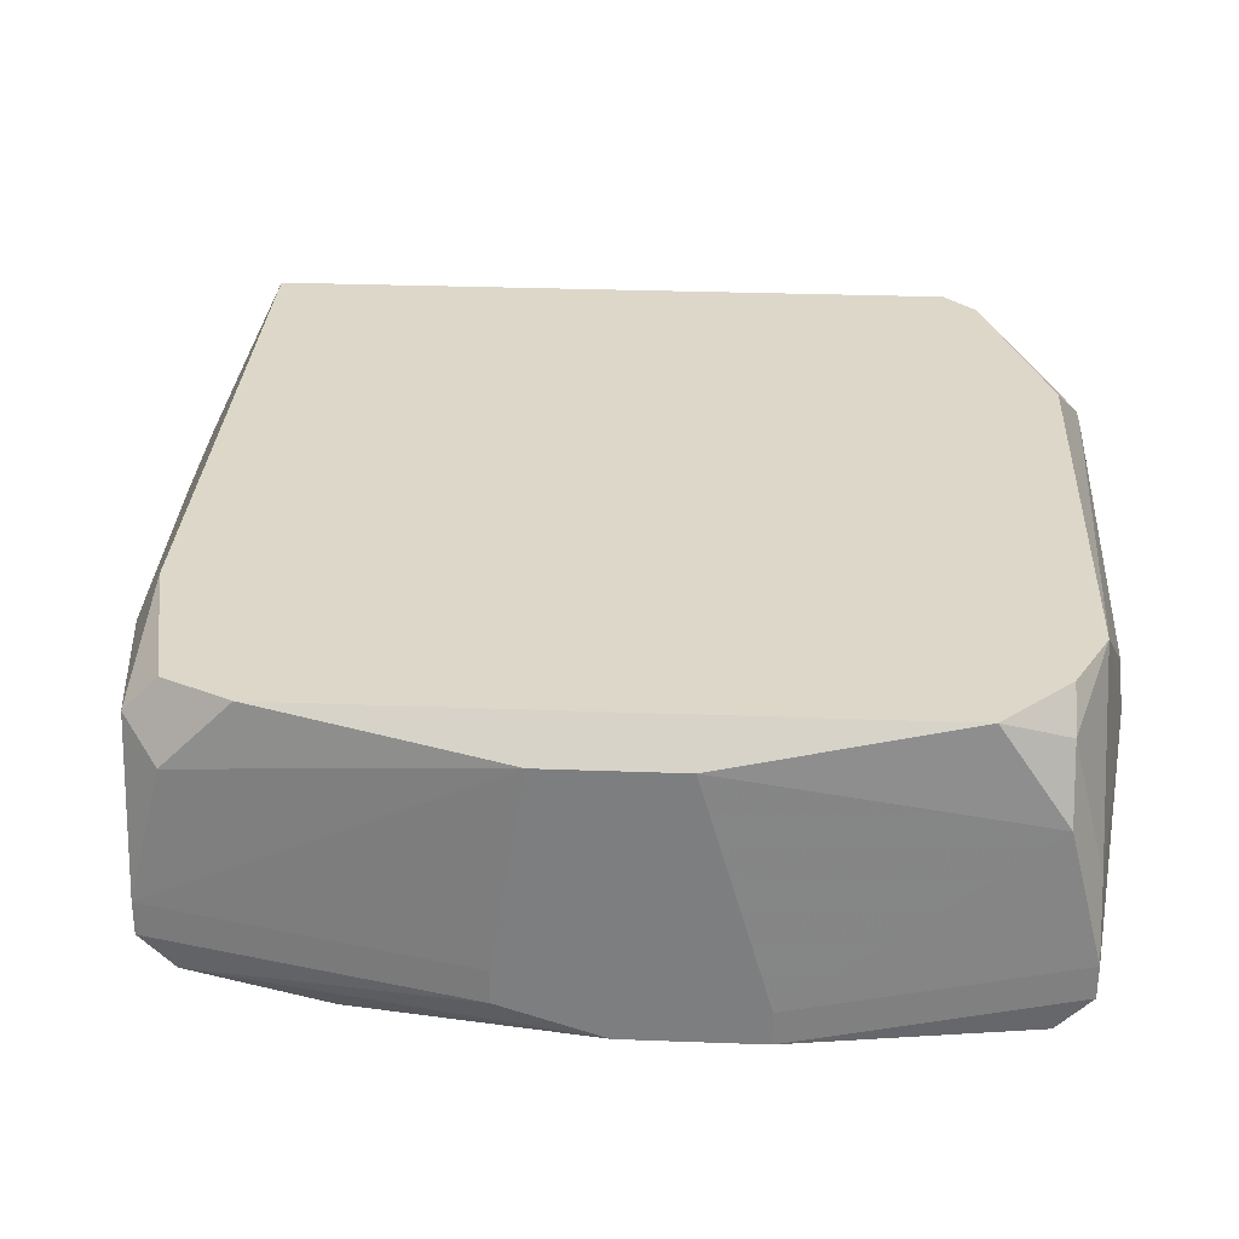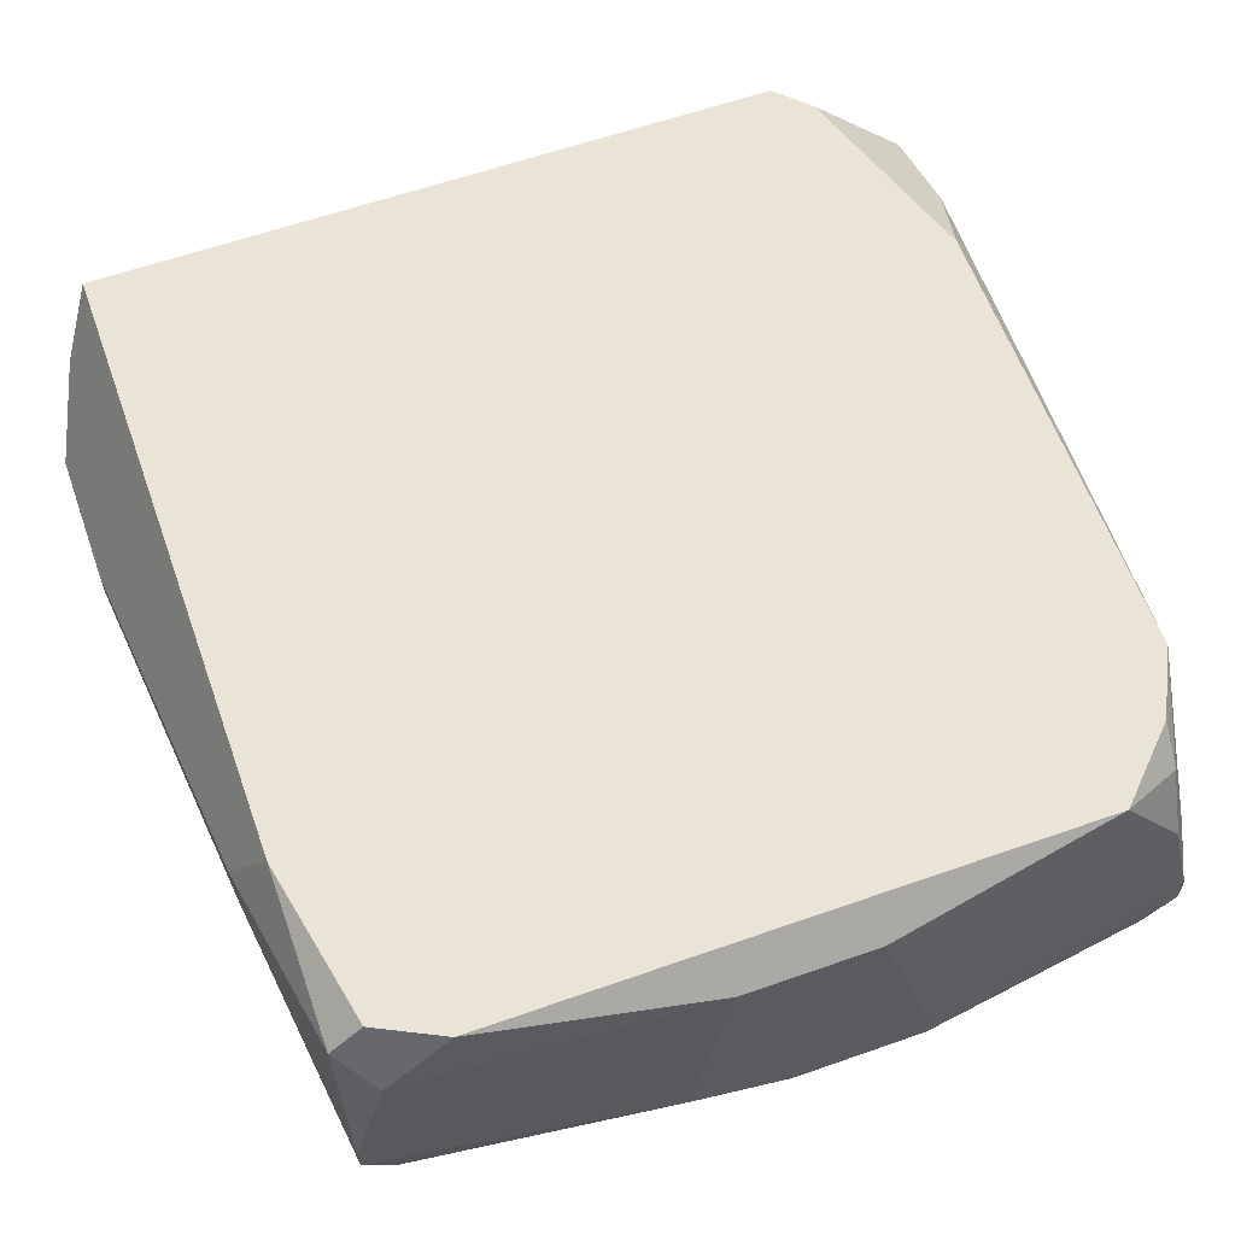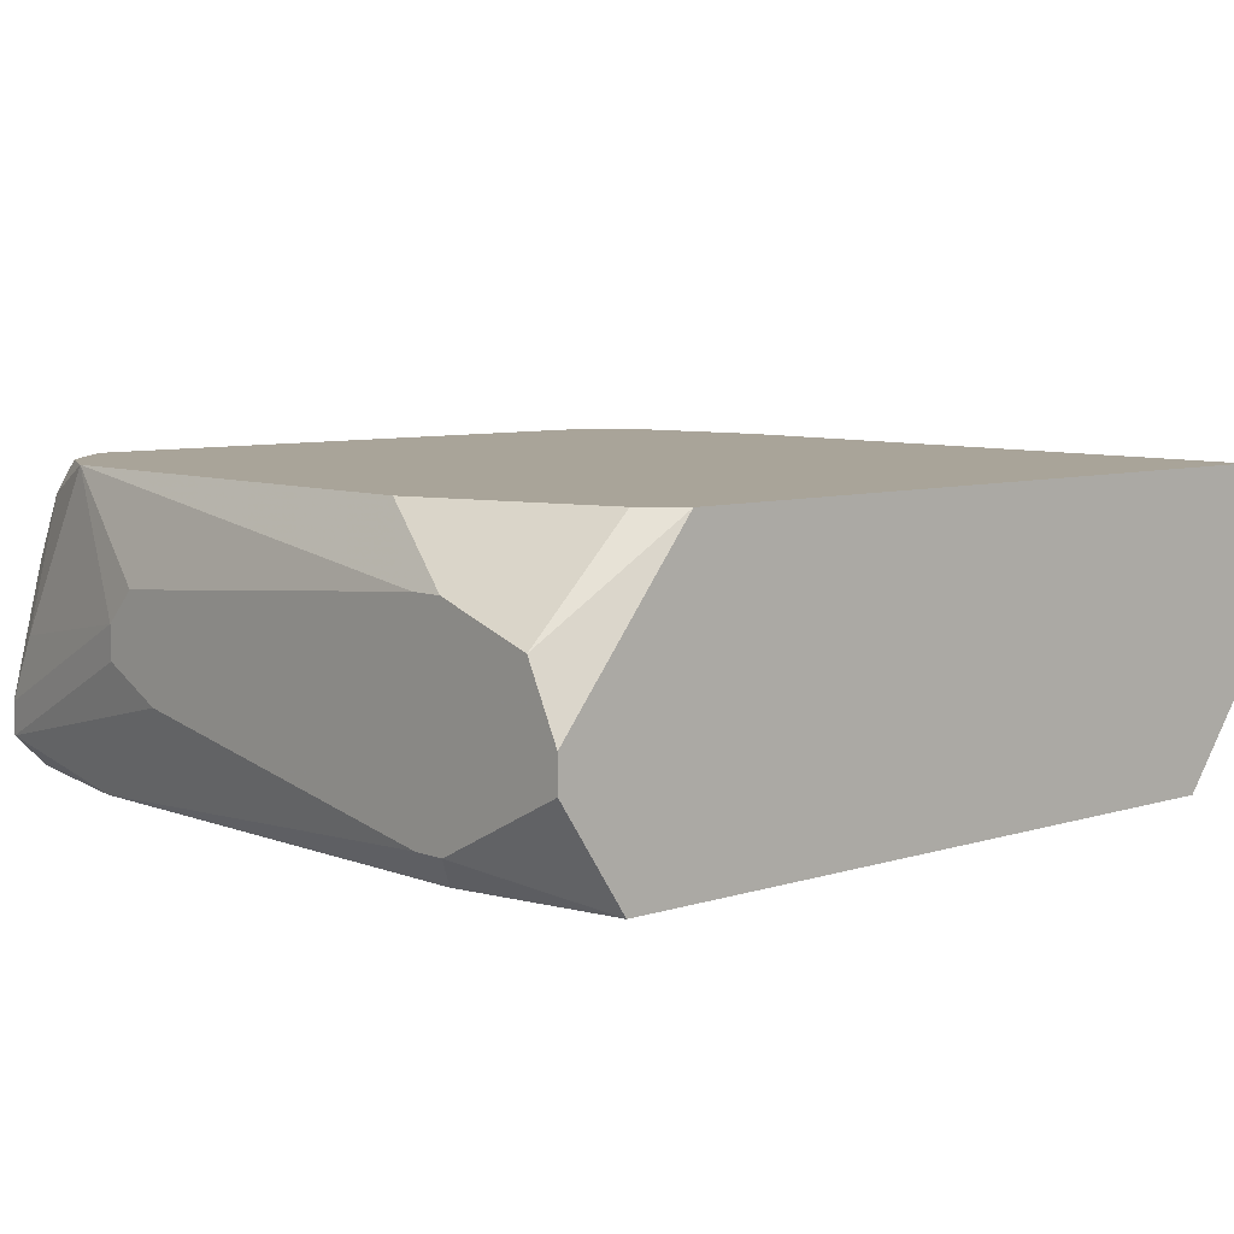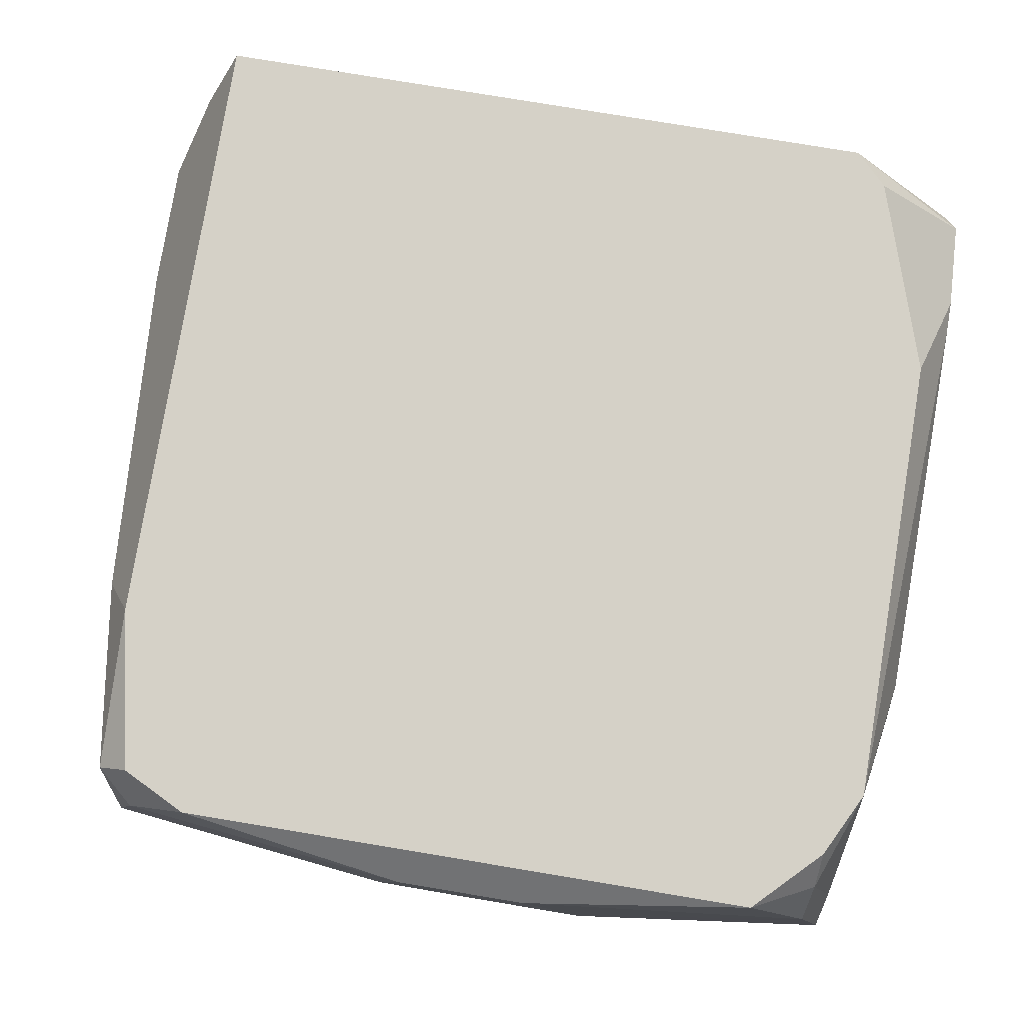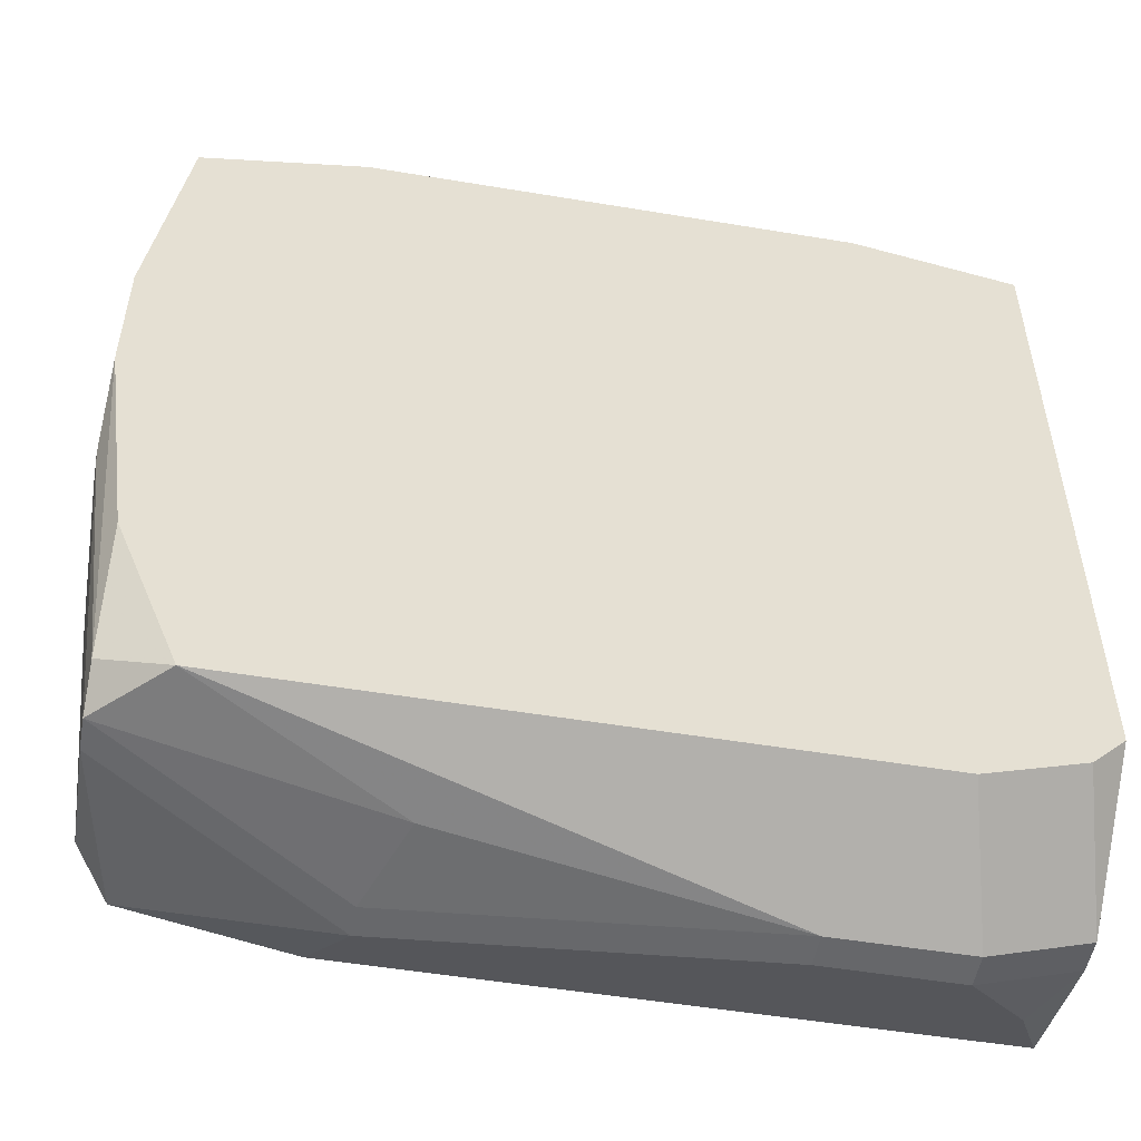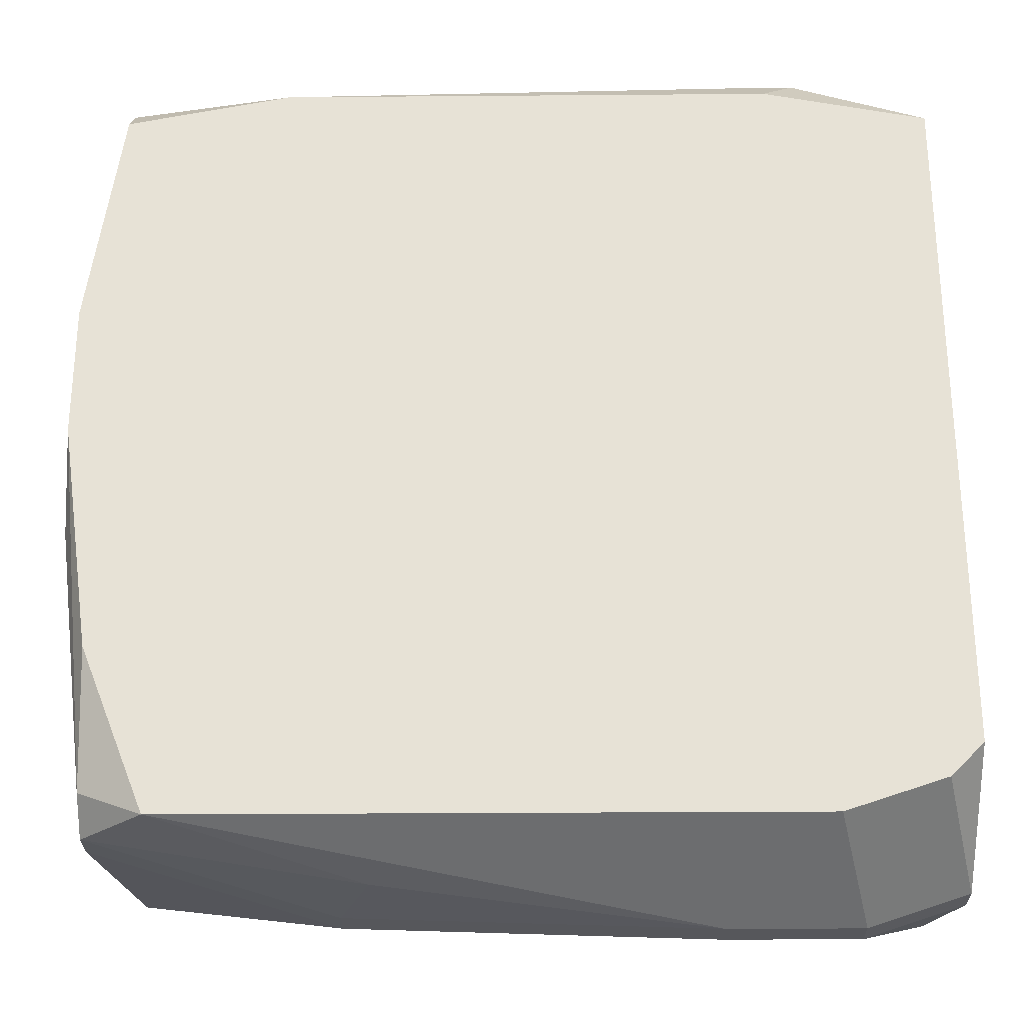
<metadata>
{"format":"obj","ext":"obj","renderer":"f3d","projection":"perspective","resolution":1024,"background":"white","views":[{"elev":30.3,"azim":93.1,"up":"+Z"},{"elev":60.9,"azim":70.3,"up":"+Z"},{"elev":7.3,"azim":-132.2,"up":"+Z"},{"elev":79.0,"azim":99.4,"up":"+Z"},{"elev":-52.1,"azim":169.8,"up":"+Y"},{"elev":-27.4,"azim":-179.3,"up":"+Y"}]}
</metadata>
<code>
v -0.06334 -0.03186 0.04005
v 0.001232 0.01036 0.0326
v 0.001232 0.01036 0.03012
v 0.001232 0.005395 0.04998
v -0.06334 -0.03186 0.04253
v 0.001232 0.0004281 0.03012
v 0.001232 -0.004539 0.04998
v 0.001232 -0.007022 0.03508
v 0.001232 -0.007022 0.0326
v -0.001251 0.03023 0.03508
v -0.001251 0.03023 0.0326
v -0.001251 0.02775 0.04502
v -0.001251 0.02775 0.03012
v -0.001251 0.02278 0.05247
v -0.001251 -0.01696 0.03012
v -0.001251 -0.02192 0.05247
v -0.001251 -0.02689 0.0475
v -0.001251 -0.02689 0.0326
v -0.001251 -0.02937 0.03757
v -0.001251 -0.02937 0.03508
v -0.06334 -0.02937 0.05247
v -0.003735 0.03023 0.04005
v -0.003735 0.02775 0.04998
v -0.003735 -0.02689 0.05247
v -0.003735 -0.02937 0.04998
v -0.006218 0.02775 0.05247
v -0.006218 -0.02937 0.03012
v -0.01119 0.03023 0.05247
v -0.01367 0.03023 0.03012
v -0.01615 -0.02937 0.05247
v -0.01864 0.03271 0.04253
v -0.01864 0.03271 0.04005
v -0.06334 -0.02441 0.03012
v -0.01864 -0.03186 0.0475
v -0.01864 -0.03186 0.04502
v -0.02112 0.03271 0.04502
v -0.02112 -0.03186 0.03757
v -0.0236 0.03271 0.03757
v -0.04595 0.03023 0.05247
v -0.04595 -0.03434 0.04253
v -0.04595 -0.03434 0.04005
v -0.05092 0.03023 0.03012
v -0.0534 0.03271 0.0475
v -0.05092 0.03271 0.0475
v -0.0534 0.03271 0.0326
v -0.05092 0.03271 0.0326
v -0.0534 -0.02937 0.03012
v -0.05589 -0.03434 0.04253
v -0.05589 -0.03434 0.04005
v -0.06086 0.03271 0.04502
v -0.06086 0.02526 0.05247
v -0.06086 -0.02689 0.03012
v -0.06086 -0.03186 0.0475
v -0.06334 0.03271 0.04005
v -0.06334 0.03271 0.03757
v -0.06334 0.02775 0.03012
v -0.06334 0.02278 0.05247
f 55 45 56
f 26 23 28
f 26 14 23
f 12 23 14
f 22 23 12
f 22 28 23
f 4 2 12
f 4 12 14
f 21 57 54
f 21 54 55
f 21 55 56
f 21 56 33
f 21 33 1
f 21 1 5
f 25 17 24
f 49 48 5
f 49 5 1
f 52 1 33
f 52 47 49
f 52 49 1
f 42 56 45
f 29 11 13
f 3 13 11
f 3 2 4
f 3 4 7
f 3 7 8
f 3 8 9
f 3 9 6
f 15 27 47
f 15 47 52
f 15 52 33
f 15 33 56
f 15 56 42
f 15 42 29
f 15 29 13
f 15 13 3
f 15 3 6
f 10 22 12
f 10 12 2
f 10 2 3
f 10 3 11
f 16 17 7
f 16 7 4
f 16 4 14
f 16 24 17
f 53 21 5
f 53 5 48
f 53 48 21
f 19 25 34
f 19 20 9
f 19 9 8
f 19 8 7
f 19 7 17
f 19 17 25
f 30 25 24
f 30 34 25
f 38 32 11
f 38 11 29
f 18 15 6
f 18 6 9
f 18 9 20
f 18 20 27
f 18 27 15
f 50 54 57
f 50 39 43
f 40 34 30
f 40 30 21
f 40 21 48
f 44 43 39
f 44 39 28
f 44 28 36
f 31 36 28
f 31 28 22
f 31 22 10
f 31 10 11
f 31 11 32
f 46 38 29
f 46 29 42
f 46 42 45
f 46 45 55
f 46 55 54
f 46 54 50
f 46 50 43
f 46 43 44
f 46 44 36
f 46 36 31
f 46 31 32
f 46 32 38
f 51 50 57
f 51 57 21
f 51 21 30
f 51 30 24
f 51 24 16
f 51 16 14
f 51 14 26
f 51 26 28
f 51 28 39
f 51 39 50
f 41 40 48
f 41 48 49
f 41 49 47
f 41 47 27
f 37 41 27
f 37 27 20
f 35 37 20
f 35 20 19
f 35 19 34
f 35 34 40
f 35 40 41
f 35 41 37

</code>
